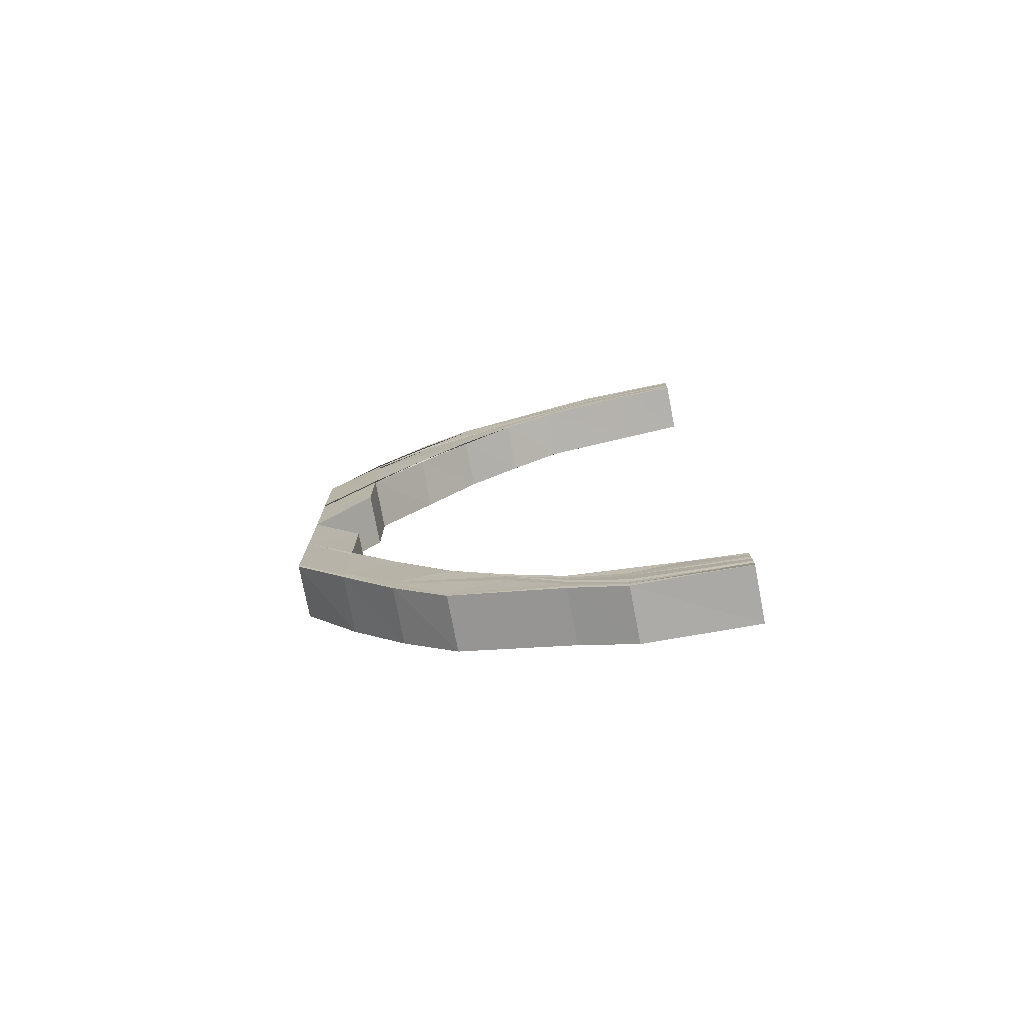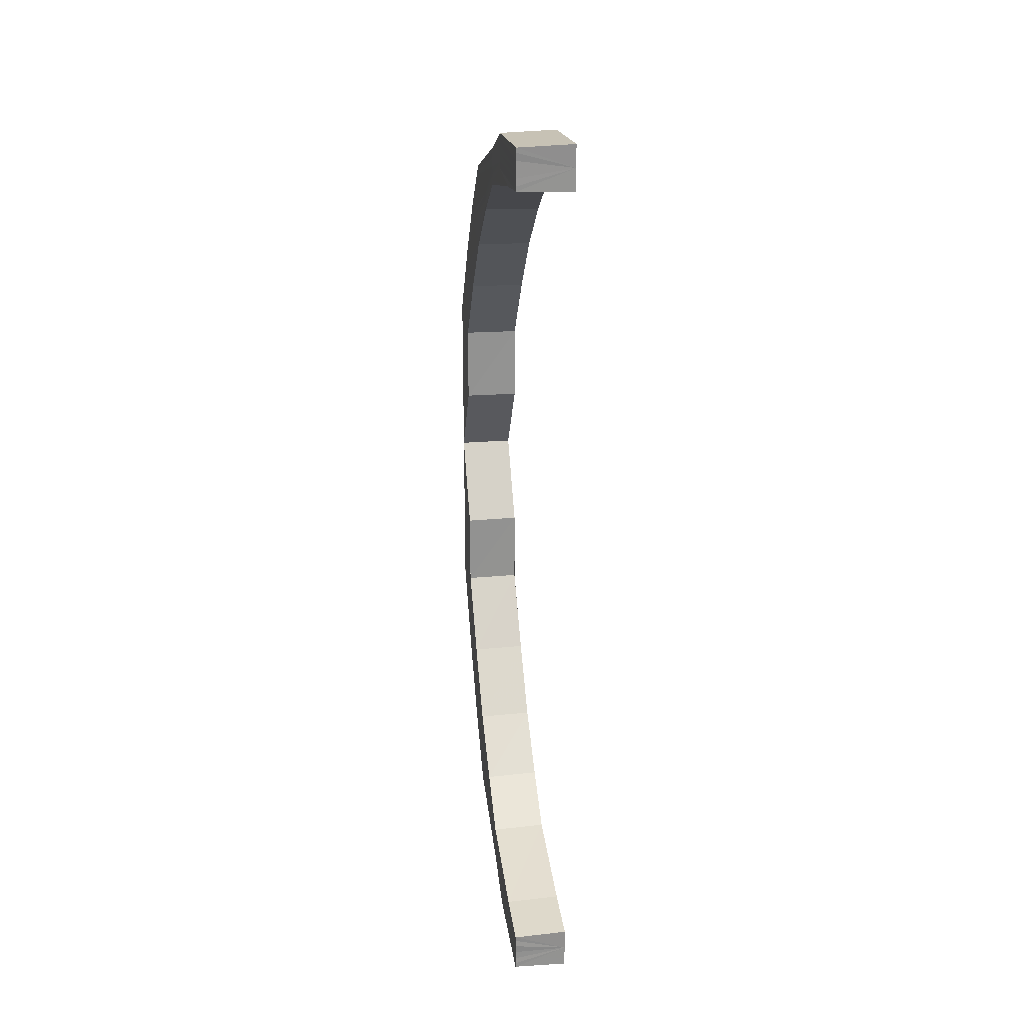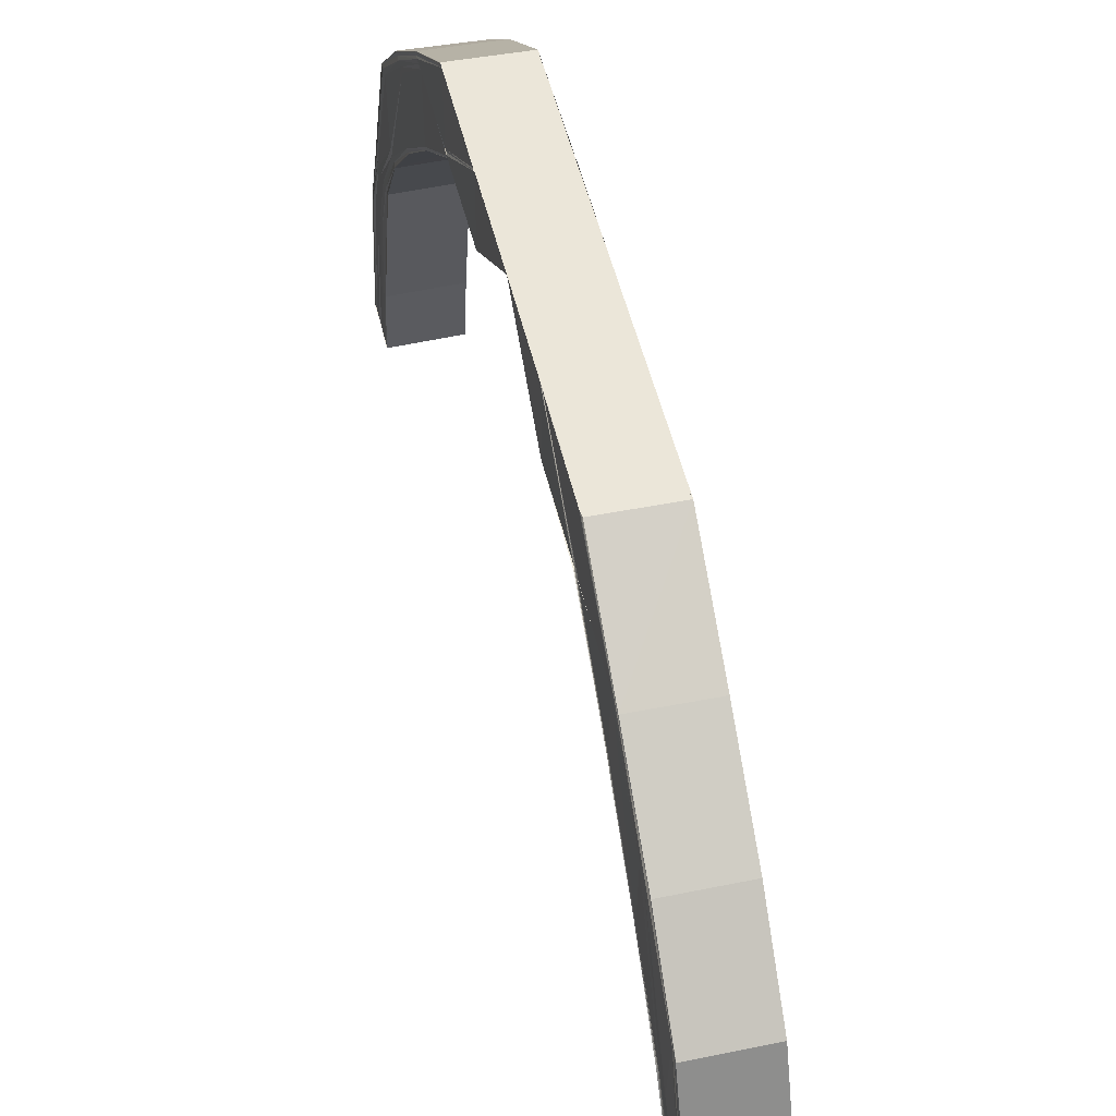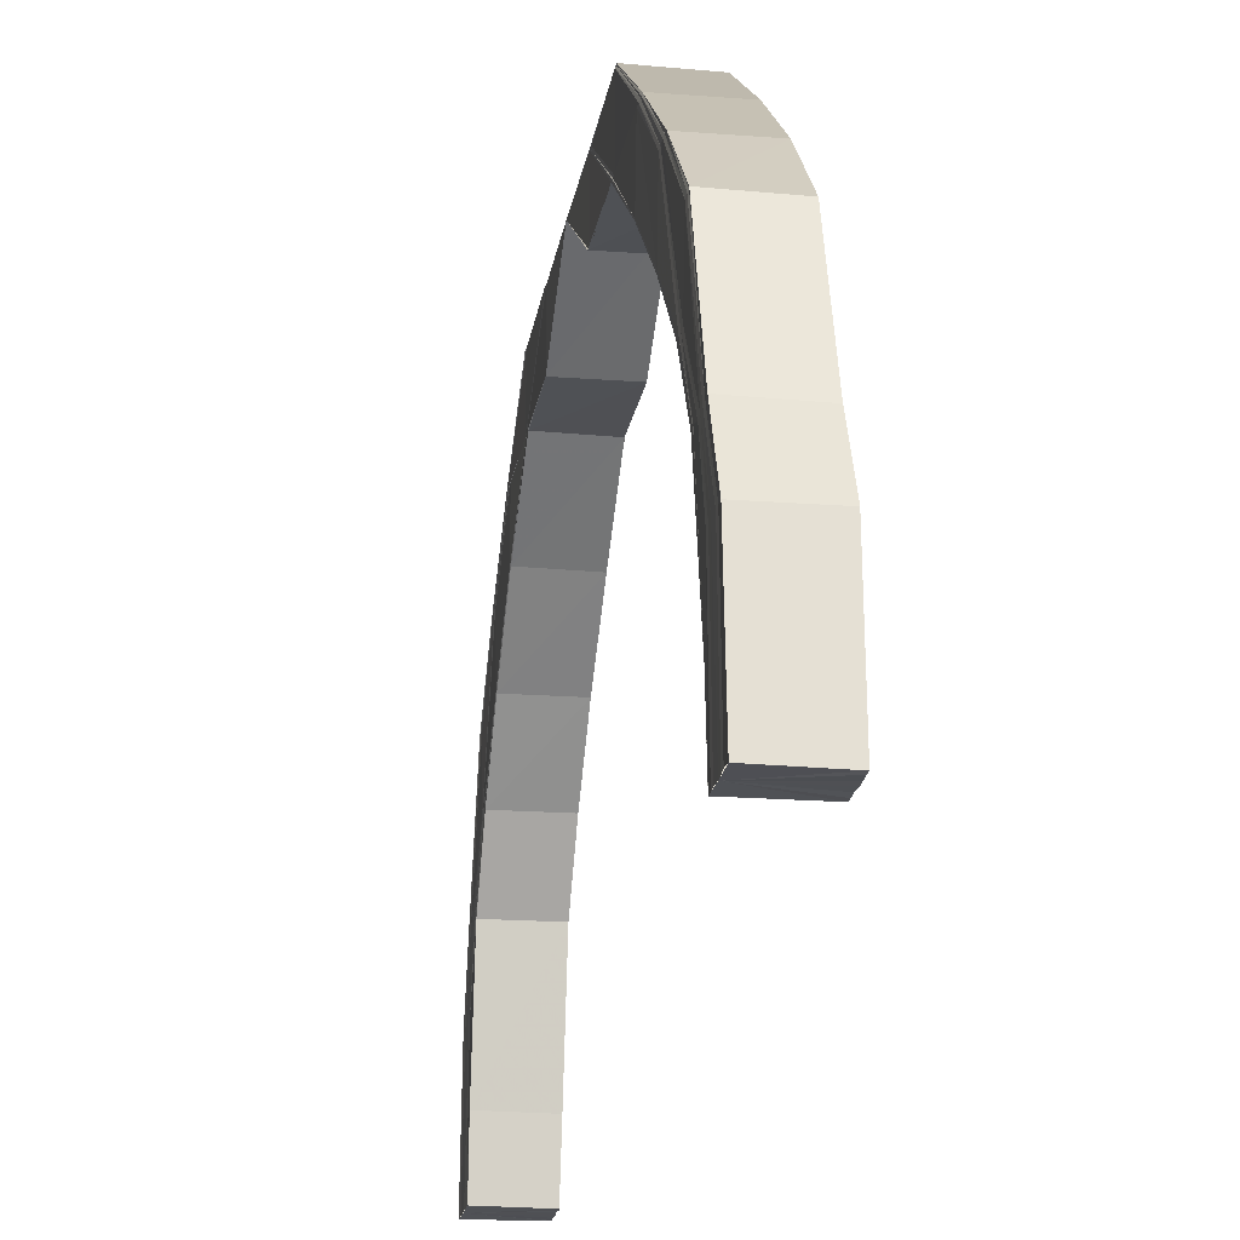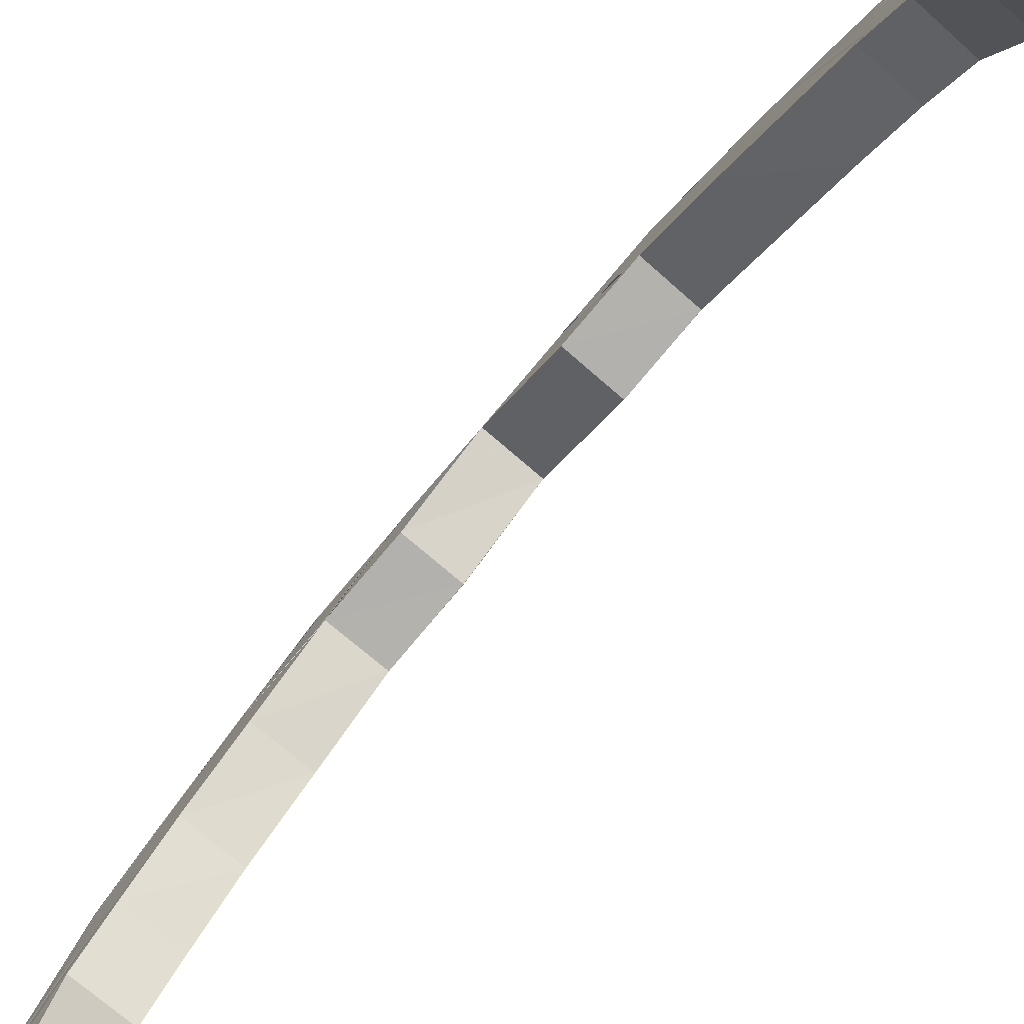
<metadata>
{"format":"obj","ext":"obj","renderer":"f3d","projection":"perspective","resolution":1024,"background":"white","views":[{"elev":-75.9,"azim":-79.2,"up":"+Z"},{"elev":23.8,"azim":-8.3,"up":"+Z"},{"elev":47.0,"azim":167.5,"up":"+Y"},{"elev":-19.4,"azim":171.5,"up":"+Y"},{"elev":-79.5,"azim":-40.4,"up":"+Y"}]}
</metadata>
<code>
o 5489
v 2175 1861 7.967
v 2175 1861 7.965
v 2175 1861 7.967
v 2175 1861 7.961
v 2175 1861 7.965
v 2175 1861 7.953
v 2175 1861 7.96
v 2175 1861 7.942
v 2175 1861 7.953
v 2175 1861 7.93
v 2175 1861 7.942
v 2175 1861 7.915
v 2175 1861 7.929
v 2175 1861 7.964
v 2175 1861 7.966
v 2175 1861 7.96
v 2175 1861 7.952
v 2175 1861 7.966
v 2175 1861 7.965
v 2175 1861 7.967
v 2175 1861 7.965
v 2175 1861 7.96
v 2175 1861 7.953
v 2175 1861 7.942
v 2175 1861 7.963
v 2175 1861 7.965
v 2175 1861 7.963
v 2175 1861 7.958
v 2175 1861 7.961
v 2175 1861 7.963
v 2175 1861 7.961
v 2175 1861 7.957
v 2175 1861 7.951
v 2175 1861 7.942
v 2175 1861 7.929
v 2175 1861 7.96
v 2175 1861 7.961
v 2175 1861 7.96
v 2175 1861 7.915
v 2175 1861 7.929
v 2175 1861 7.959
v 2175 1861 7.959
v 2175 1861 7.96
v 2175 1861 7.958
v 2175 1861 7.959
v 2175 1861 7.956
v 2175 1861 7.954
v 2175 1861 7.954
v 2175 1861 7.958
v 2175 1861 7.958
v 2175 1861 7.959
v 2175 1861 7.954
v 2175 1861 7.953
v 2175 1861 7.946
v 2175 1861 7.946
v 2175 1861 7.947
v 2175 1861 7.946
v 2175 1861 7.937
v 2175 1861 7.937
v 2175 1861 7.938
v 2175 1861 7.937
v 2175 1861 7.925
v 2175 1861 7.925
v 2175 1861 7.912
v 2175 1861 7.912
v 2175 1861 7.926
v 2175 1861 7.925
v 2175 1861 7.913
v 2175 1861 7.912
v 2175 1861 7.898
v 2175 1861 7.898
v 2175 1861 7.883
v 2175 1861 7.898
v 2175 1861 7.868
v 2175 1861 7.868
v 2175 1861 7.913
v 2175 1861 7.899
v 2175 1861 7.927
v 2175 1861 7.914
v 2175 1861 7.899
v 2175 1861 7.914
v 2175 1861 7.927
v 2175 1861 7.938
v 2175 1861 7.928
v 2175 1861 7.915
v 2175 1861 7.94
v 2175 1861 7.915
v 2175 1861 7.941
v 2175 1861 7.95
v 2175 1861 7.948
v 2175 1861 7.915
v 2175 1861 7.899
v 2175 1861 7.899
v 2175 1861 7.915
v 2175 1861 7.929
v 2175 1861 7.883
v 2175 1861 7.93
v 2175 1861 7.942
v 2175 1861 7.942
v 2175 1861 7.953
v 2175 1861 7.953
v 2175 1861 7.96
v 2175 1861 7.961
v 2175 1861 7.965
v 2175 1861 7.965
v 2175 1861 7.967
v 2175 1861 7.883
v 2175 1861 7.883
v 2175 1861 7.898
v 2175 1861 7.898
v 2175 1861 7.898
v 2175 1861 7.912
v 2175 1861 7.912
v 2175 1861 7.925
v 2175 1861 7.925
v 2175 1861 7.937
v 2175 1861 7.937
v 2175 1861 7.946
v 2175 1861 7.946
v 2175 1861 7.954
v 2175 1861 7.953
v 2175 1861 7.958
v 2175 1861 7.958
v 2175 1861 7.959
v 2175 1861 7.959
v 2175 1861 7.958
v 2175 1861 7.959
v 2175 1861 7.959
v 2175 1861 7.958
v 2175 1861 7.953
v 2175 1861 7.96
v 2175 1861 7.954
v 2175 1861 7.946
v 2175 1861 7.959
v 2175 1861 7.961
v 2175 1861 7.96
v 2175 1861 7.954
v 2175 1861 7.963
v 2175 1861 7.959
v 2175 1861 7.96
v 2175 1861 7.961
v 2175 1861 7.963
v 2175 1861 7.965
v 2175 1861 7.966
v 2175 1861 7.967
v 2175 1861 7.967
v 2175 1861 7.961
v 2175 1861 7.965
v 2175 1861 7.956
v 2175 1861 7.963
v 2175 1861 7.966
v 2175 1861 7.957
v 2175 1861 7.947
v 2175 1861 7.964
v 2175 1861 7.967
v 2175 1861 7.958
v 2175 1861 7.948
v 2175 1861 7.95
v 2175 1861 7.965
v 2175 1861 7.967
v 2175 1861 7.96
v 2175 1861 7.951
v 2175 1861 7.965
v 2175 1861 7.967
v 2175 1861 7.96
v 2175 1861 7.961
v 2175 1861 7.952
v 2175 1861 7.953
v 2175 1861 7.953
v 2175 1861 7.942
v 2175 1861 7.941
v 2175 1861 7.94
v 2175 1861 7.927
v 2175 1861 7.927
v 2175 1861 7.928
v 2175 1861 7.938
v 2175 1861 7.926
v 2175 1861 7.938
v 2175 1861 7.913
v 2175 1861 7.912
v 2175 1861 7.925
v 2175 1861 7.925
v 2175 1861 7.912
v 2175 1861 7.937
v 2175 1861 7.937
v 2175 1861 7.946
v 2175 1861 7.942
v 2175 1861 7.942
v 2175 1861 7.929
v 2175 1861 7.914
v 2175 1861 7.914
v 2175 1861 7.899
v 2175 1861 7.898
v 2175 1861 7.913
v 2175 1861 7.898
v 2175 1861 7.898
v 2175 1861 7.915
v 2175 1861 7.929
v 2175 1861 7.915
v 2175 1861 7.915
v 2175 1861 7.93
v 2175 1861 7.868
v 2175 1861 7.868
v 2175 1861 7.854
v 2175 1861 7.854
v 2175 1861 7.841
v 2175 1861 7.853
v 2175 1861 7.868
v 2175 1861 7.841
v 2175 1861 7.829
v 2175 1861 7.841
v 2175 1861 7.841
v 2175 1861 7.829
v 2175 1861 7.854
v 2175 1861 7.854
v 2175 1861 7.82
v 2175 1861 7.829
v 2175 1861 7.812
v 2175 1861 7.82
v 2175 1861 7.808
v 2175 1861 7.813
v 2175 1861 7.829
v 2175 1861 7.807
v 2175 1861 7.808
v 2175 1861 7.807
v 2175 1861 7.808
v 2175 1861 7.808
v 2175 1861 7.813
v 2175 1861 7.812
v 2175 1861 7.82
v 2175 1861 7.82
v 2175 1861 7.829
v 2175 1861 7.829
v 2175 1861 7.841
v 2175 1861 7.841
v 2175 1861 7.854
v 2175 1861 7.807
v 2175 1861 7.806
v 2175 1861 7.812
v 2175 1861 7.819
v 2175 1861 7.808
v 2175 1861 7.812
v 2175 1861 7.82
v 2175 1861 7.829
v 2175 1861 7.806
v 2175 1861 7.807
v 2175 1861 7.805
v 2175 1861 7.806
v 2175 1861 7.805
v 2175 1861 7.803
v 2175 1861 7.803
v 2175 1861 7.807
v 2175 1861 7.801
v 2175 1861 7.805
v 2175 1861 7.803
v 2175 1861 7.8
v 2175 1861 7.803
v 2175 1861 7.801
v 2175 1861 7.799
v 2175 1861 7.802
v 2175 1861 7.799
v 2175 1861 7.801
v 2175 1861 7.8
v 2175 1861 7.799
v 2175 1861 7.801
v 2175 1861 7.801
v 2175 1861 7.806
v 2175 1861 7.801
v 2175 1861 7.801
v 2175 1861 7.805
v 2175 1861 7.806
v 2175 1861 7.805
v 2175 1861 7.813
v 2175 1861 7.813
v 2175 1861 7.813
v 2175 1861 7.824
v 2175 1861 7.824
v 2175 1861 7.813
v 2175 1861 7.824
v 2175 1861 7.836
v 2175 1861 7.837
v 2175 1861 7.851
v 2175 1861 7.851
v 2175 1861 7.824
v 2175 1861 7.837
v 2175 1861 7.836
v 2175 1861 7.851
v 2175 1861 7.851
v 2175 1861 7.867
v 2175 1861 7.867
v 2175 1861 7.883
v 2175 1861 7.883
v 2175 1861 7.883
v 2175 1861 7.883
v 2175 1861 7.868
v 2175 1861 7.851
v 2175 1861 7.837
v 2175 1861 7.824
v 2175 1861 7.836
v 2175 1861 7.851
v 2175 1861 7.824
v 2175 1861 7.837
v 2175 1861 7.851
v 2175 1861 7.824
v 2175 1861 7.838
v 2175 1861 7.852
v 2175 1861 7.825
v 2175 1861 7.814
v 2175 1861 7.839
v 2175 1861 7.852
v 2175 1861 7.867
v 2175 1861 7.867
v 2175 1861 7.853
v 2175 1861 7.84
v 2175 1861 7.839
v 2175 1861 7.828
v 2175 1861 7.82
v 2175 1861 7.828
v 2175 1861 7.82
v 2175 1861 7.813
v 2175 1861 7.819
v 2175 1861 7.812
v 2175 1861 7.808
v 2175 1861 7.808
v 2175 1861 7.812
v 2175 1861 7.818
v 2175 1861 7.807
v 2175 1861 7.807
v 2175 1861 7.807
v 2175 1861 7.806
v 2175 1861 7.826
v 2175 1861 7.806
v 2175 1861 7.805
v 2175 1861 7.81
v 2175 1861 7.816
v 2175 1861 7.805
v 2175 1861 7.809
v 2175 1861 7.815
v 2175 1861 7.808
v 2175 1861 7.803
v 2175 1861 7.801
v 2175 1861 7.806
v 2175 1861 7.802
v 2175 1861 7.8
v 2175 1861 7.813
v 2175 1861 7.813
v 2175 1861 7.806
v 2175 1861 7.805
v 2175 1861 7.801
v 2175 1861 7.801
v 2175 1861 7.799
v 2175 1861 7.799
v 2175 1861 7.868
v 2175 1861 7.868
v 2175 1861 7.854
v 2175 1861 7.853
v 2175 1861 7.84
v 2175 1861 7.853
v 2175 1861 7.868
v 2175 1861 7.852
v 2175 1861 7.867
v 2175 1861 7.852
v 2175 1861 7.839
v 2175 1861 7.838
v 2175 1861 7.841
v 2175 1861 7.854
v 2175 1861 7.837
v 2175 1861 7.851
v 2175 1861 7.851
v 2175 1861 7.837
v 2175 1861 7.824
v 2175 1861 7.824
v 2175 1861 7.813
v 2175 1861 7.825
v 2175 1861 7.839
v 2175 1861 7.814
v 2175 1861 7.806
v 2175 1861 7.806
v 2175 1861 7.815
v 2175 1861 7.826
v 2175 1861 7.828
v 2175 1861 7.816
v 2175 1861 7.808
v 2175 1861 7.809
v 2175 1861 7.818
v 2175 1861 7.81
v 2175 1861 7.828
f 1 2 3
f 2 4 5
f 4 6 7
f 6 8 9
f 8 10 11
f 10 12 13
f 5 14 15
f 7 16 14
f 9 17 16
f 18 14 19
f 20 21 18
f 21 22 14
f 22 23 16
f 23 24 17
f 14 16 25
f 14 25 26
f 19 25 27
f 16 28 25
f 16 17 28
f 25 28 29
f 25 29 30
f 27 29 31
f 28 32 29
f 17 33 28
f 28 33 32
f 17 34 33
f 11 34 17
f 24 35 34
f 29 32 36
f 29 36 37
f 31 36 38
f 35 39 40
f 13 40 34
f 38 41 42
f 36 41 43
f 41 44 45
f 36 46 41
f 32 46 36
f 46 47 41
f 47 48 44
f 41 47 49
f 49 50 51
f 52 53 50
f 54 55 53
f 47 56 52
f 56 57 48
f 58 59 55
f 56 60 54
f 60 61 57
f 62 63 59
f 64 65 63
f 60 66 58
f 66 67 61
f 66 68 62
f 68 69 67
f 68 70 64
f 70 71 69
f 70 72 71
f 73 70 68
f 74 75 72
f 76 73 68
f 76 68 66
f 77 73 76
f 78 76 66
f 79 77 76
f 80 77 79
f 81 80 79
f 78 66 60
f 81 79 82
f 83 78 60
f 82 78 83
f 83 60 56
f 84 81 82
f 85 81 84
f 86 82 83
f 84 82 86
f 40 85 84
f 87 85 40
f 40 84 88
f 88 84 86
f 34 40 88
f 34 88 33
f 33 88 89
f 88 86 89
f 33 89 32
f 32 89 46
f 89 86 90
f 89 90 46
f 86 83 90
f 46 90 47
f 90 83 56
f 90 56 47
f 91 92 87
f 92 93 87
f 91 94 95
f 92 96 93
f 97 95 98
f 99 98 100
f 101 100 102
f 103 102 104
f 105 104 106
f 107 108 93
f 108 107 109
f 110 108 109
f 111 109 112
f 113 110 112
f 114 113 115
f 116 114 117
f 118 116 119
f 120 118 121
f 122 120 123
f 124 122 125
f 123 126 127
f 128 129 127
f 129 130 126
f 127 126 131
f 121 132 126
f 130 133 132
f 126 134 131
f 126 132 134
f 131 134 135
f 134 136 135
f 132 137 134
f 134 137 136
f 135 136 138
f 139 128 138
f 140 139 138
f 141 140 138
f 142 141 138
f 143 142 138
f 144 143 138
f 145 144 138
f 146 145 138
f 136 147 138
f 138 147 148
f 136 149 147
f 137 149 136
f 147 150 148
f 148 150 151
f 149 152 147
f 147 152 150
f 137 153 149
f 150 154 151
f 151 154 155
f 152 156 150
f 150 156 154
f 149 157 152
f 153 157 149
f 152 158 156
f 157 158 152
f 154 159 155
f 155 159 160
f 156 161 154
f 154 161 159
f 158 162 156
f 156 162 161
f 159 163 164
f 161 165 159
f 159 165 105
f 165 166 163
f 161 167 165
f 162 167 161
f 167 168 165
f 165 168 103
f 168 169 166
f 167 170 168
f 162 171 167
f 171 170 167
f 172 171 162
f 158 172 162
f 172 173 171
f 174 173 172
f 173 175 171
f 171 175 170
f 176 172 158
f 176 174 172
f 157 176 158
f 177 174 176
f 178 176 157
f 178 177 176
f 153 178 157
f 177 179 174
f 180 179 177
f 181 180 177
f 181 177 178
f 112 180 181
f 182 183 181
f 184 181 178
f 184 178 153
f 115 181 184
f 185 182 184
f 186 184 153
f 133 185 186
f 117 184 186
f 186 153 137
f 132 186 137
f 119 186 132
f 170 187 168
f 168 187 101
f 187 188 169
f 170 189 187
f 175 189 170
f 175 190 189
f 191 190 175
f 191 192 190
f 193 192 191
f 194 193 191
f 195 193 194
f 179 195 194
f 196 195 179
f 196 96 195
f 190 197 189
f 189 197 198
f 189 198 187
f 187 198 99
f 197 199 198
f 198 199 97
f 199 200 201
f 198 201 188
f 202 203 96
f 202 204 203
f 205 206 204
f 204 207 203
f 203 207 208
f 204 209 207
f 206 210 209
f 211 209 204
f 212 213 211
f 214 212 215
f 213 216 217
f 216 218 219
f 218 220 221
f 217 222 209
f 220 223 224
f 223 225 226
f 227 226 228
f 229 228 230
f 231 230 232
f 233 232 234
f 235 234 236
f 237 238 227
f 239 237 229
f 240 239 231
f 237 241 242
f 239 242 243
f 240 243 244
f 245 246 241
f 247 245 237
f 248 237 239
f 248 249 237
f 250 247 248
f 247 245 251
f 250 247 251
f 245 223 251
f 223 252 251
f 253 250 251
f 253 250 254
f 254 255 248
f 256 253 251
f 256 253 257
f 257 258 254
f 259 256 251
f 259 256 260
f 261 259 251
f 262 259 260
f 260 263 257
f 261 264 265
f 266 265 267
f 268 261 269
f 270 268 271
f 272 267 273
f 274 270 275
f 276 274 277
f 278 273 279
f 280 276 281
f 282 280 283
f 284 279 285
f 286 285 287
f 288 283 289
f 290 288 289
f 290 289 291
f 292 290 293
f 294 295 292
f 296 297 288
f 297 298 286
f 297 299 300
f 298 301 299
f 302 297 296
f 303 302 296
f 304 298 297
f 302 304 297
f 305 302 303
f 306 305 303
f 307 304 302
f 305 307 302
f 304 308 298
f 309 305 306
f 310 309 306
f 310 306 311
f 312 310 311
f 313 310 312
f 208 313 312
f 207 313 208
f 207 314 313
f 209 314 207
f 314 315 313
f 209 222 314
f 314 316 315
f 222 316 314
f 210 317 222
f 316 318 315
f 315 318 309
f 222 319 316
f 219 319 222
f 317 320 319
f 319 321 316
f 316 321 318
f 319 322 321
f 221 322 319
f 320 323 322
f 323 252 324
f 224 324 322
f 322 325 321
f 322 324 325
f 321 325 326
f 321 326 318
f 324 327 325
f 328 329 324
f 324 329 327
f 329 330 327
f 318 326 331
f 318 331 309
f 309 331 305
f 331 307 305
f 327 330 332
f 330 333 332
f 325 327 334
f 325 334 326
f 327 332 334
f 326 335 331
f 331 335 307
f 326 334 335
f 332 333 336
f 333 251 336
f 334 332 337
f 334 337 335
f 332 336 337
f 335 338 307
f 335 337 338
f 307 338 304
f 338 308 304
f 337 339 338
f 338 339 308
f 337 336 339
f 336 251 340
f 336 340 339
f 251 341 340
f 339 342 308
f 339 340 342
f 340 341 343
f 340 343 342
f 341 344 343
f 308 342 345
f 308 345 298
f 298 345 284
f 345 346 301
f 342 347 345
f 342 343 347
f 345 347 278
f 347 348 346
f 343 349 347
f 343 344 349
f 347 349 272
f 349 350 348
f 344 351 349
f 351 352 350
f 349 351 266
f 353 354 96
f 353 355 354
f 355 215 354
f 74 356 353
f 356 357 355
f 358 356 74
f 359 358 74
f 360 358 359
f 361 360 359
f 362 360 361
f 363 357 356
f 362 364 360
f 357 365 366
f 367 364 362
f 368 367 362
f 281 367 368
f 369 370 368
f 370 371 367
f 367 372 364
f 277 372 367
f 371 373 372
f 372 374 364
f 364 374 375
f 372 376 374
f 275 376 372
f 373 377 376
f 377 262 378
f 271 378 376
f 376 379 374
f 376 378 379
f 374 380 375
f 374 379 380
f 375 380 363
f 380 381 363
f 363 381 357
f 379 382 380
f 380 382 381
f 378 383 379
f 379 383 382
f 378 260 383
f 269 260 378
f 260 257 383
f 383 257 384
f 383 384 382
f 257 254 384
f 382 385 381
f 382 384 385
f 384 254 386
f 384 386 385
f 254 248 386
f 386 248 239
f 386 239 240
f 385 386 240
f 381 385 387
f 385 240 387
f 387 240 233
f 381 387 357
f 357 387 235
f 387 244 365

</code>
